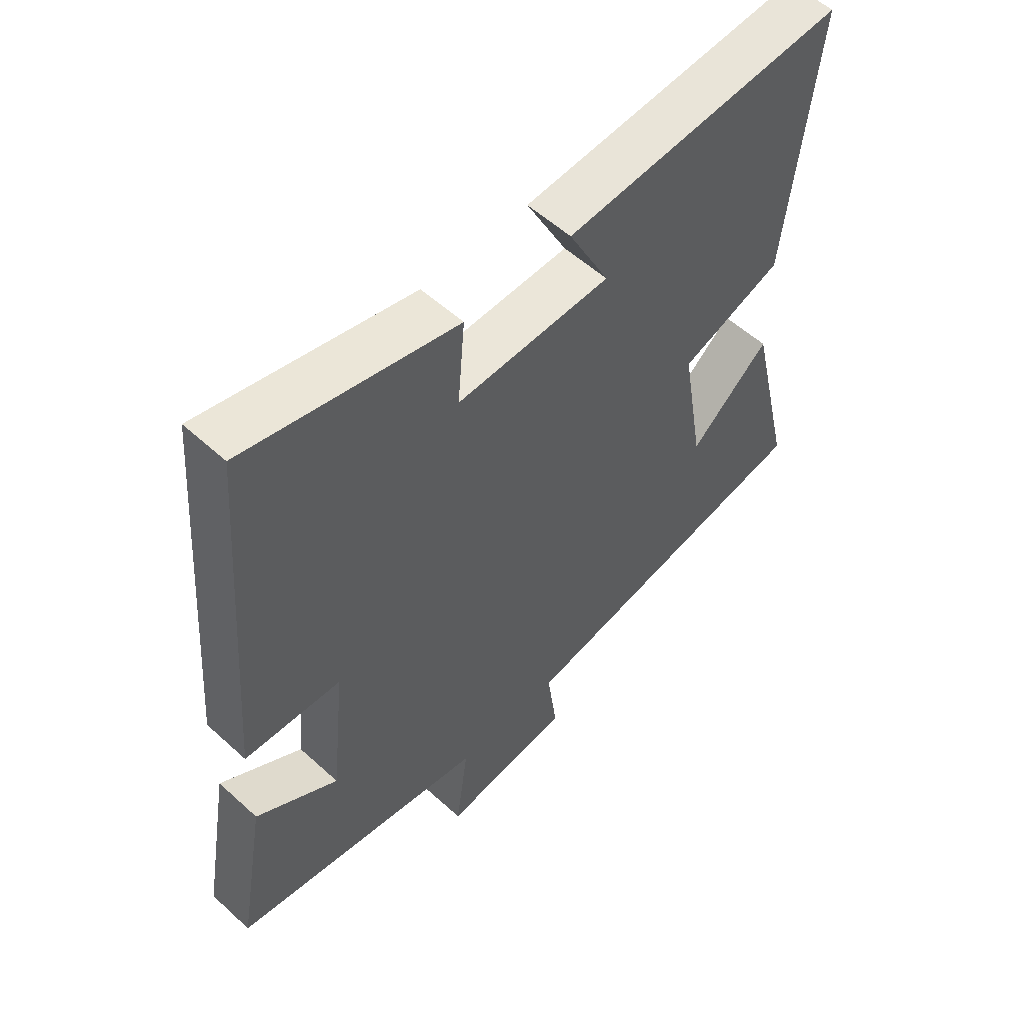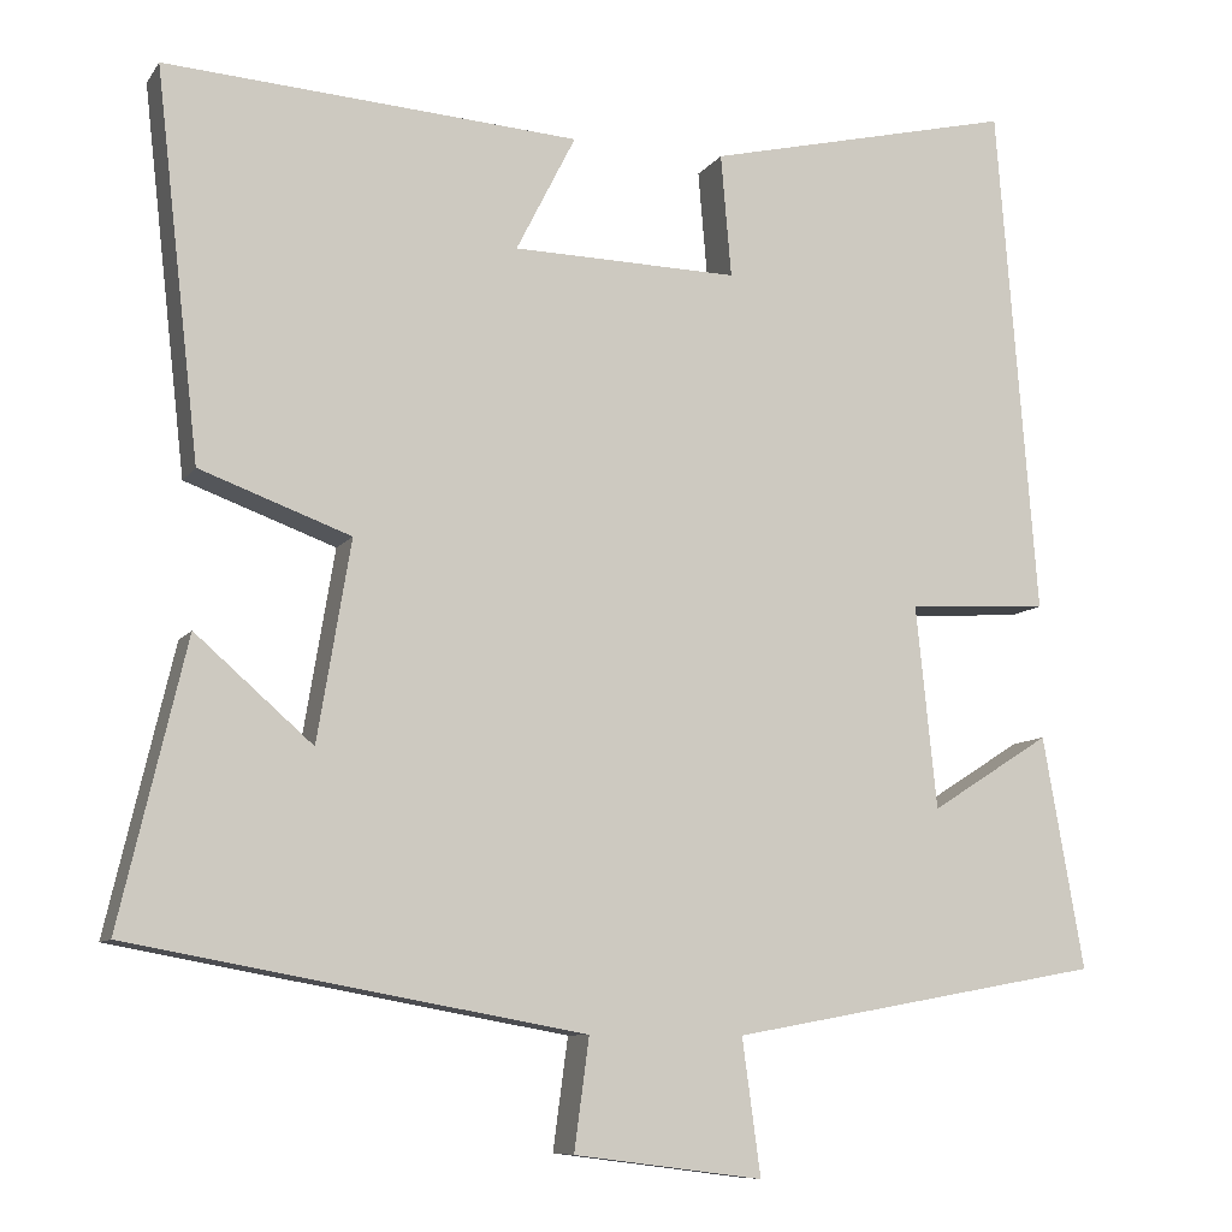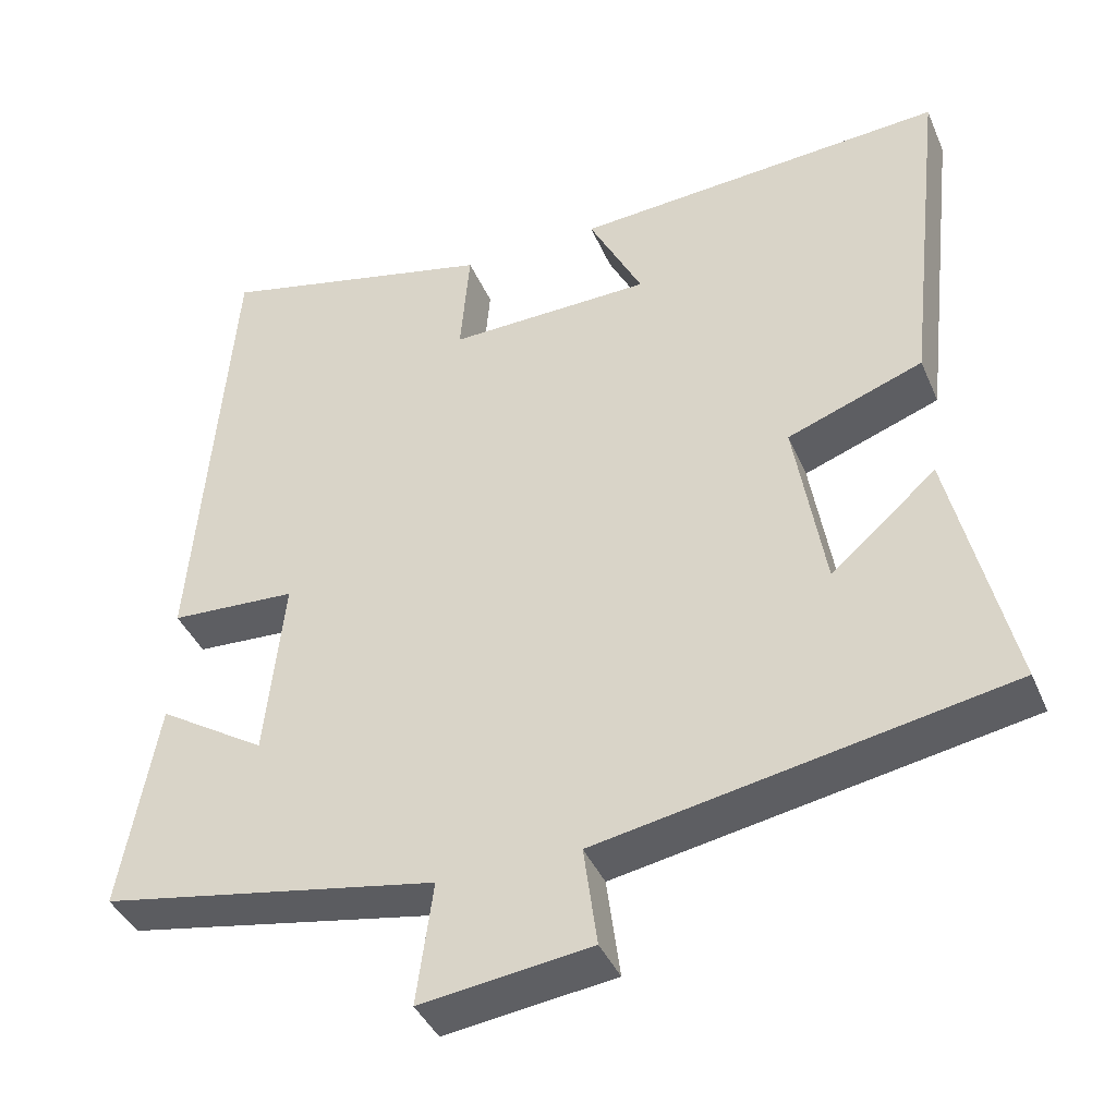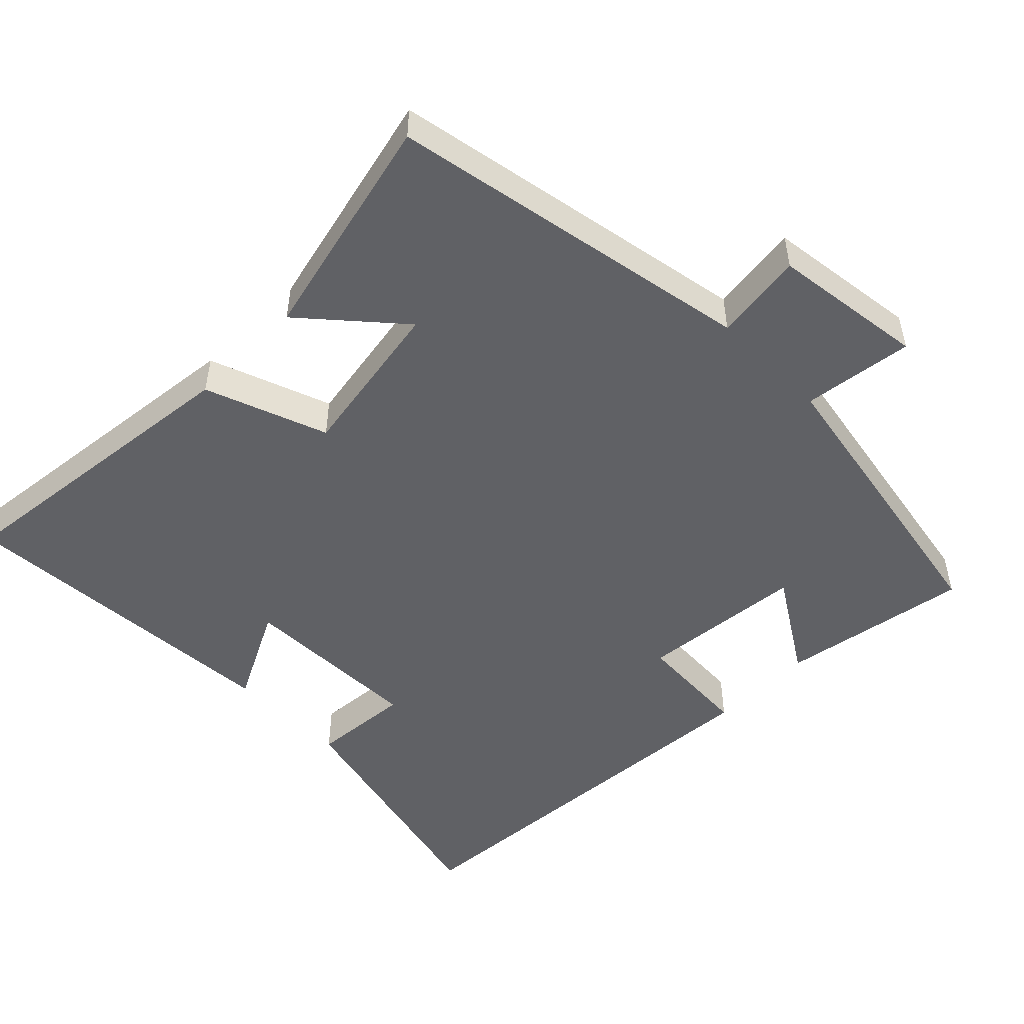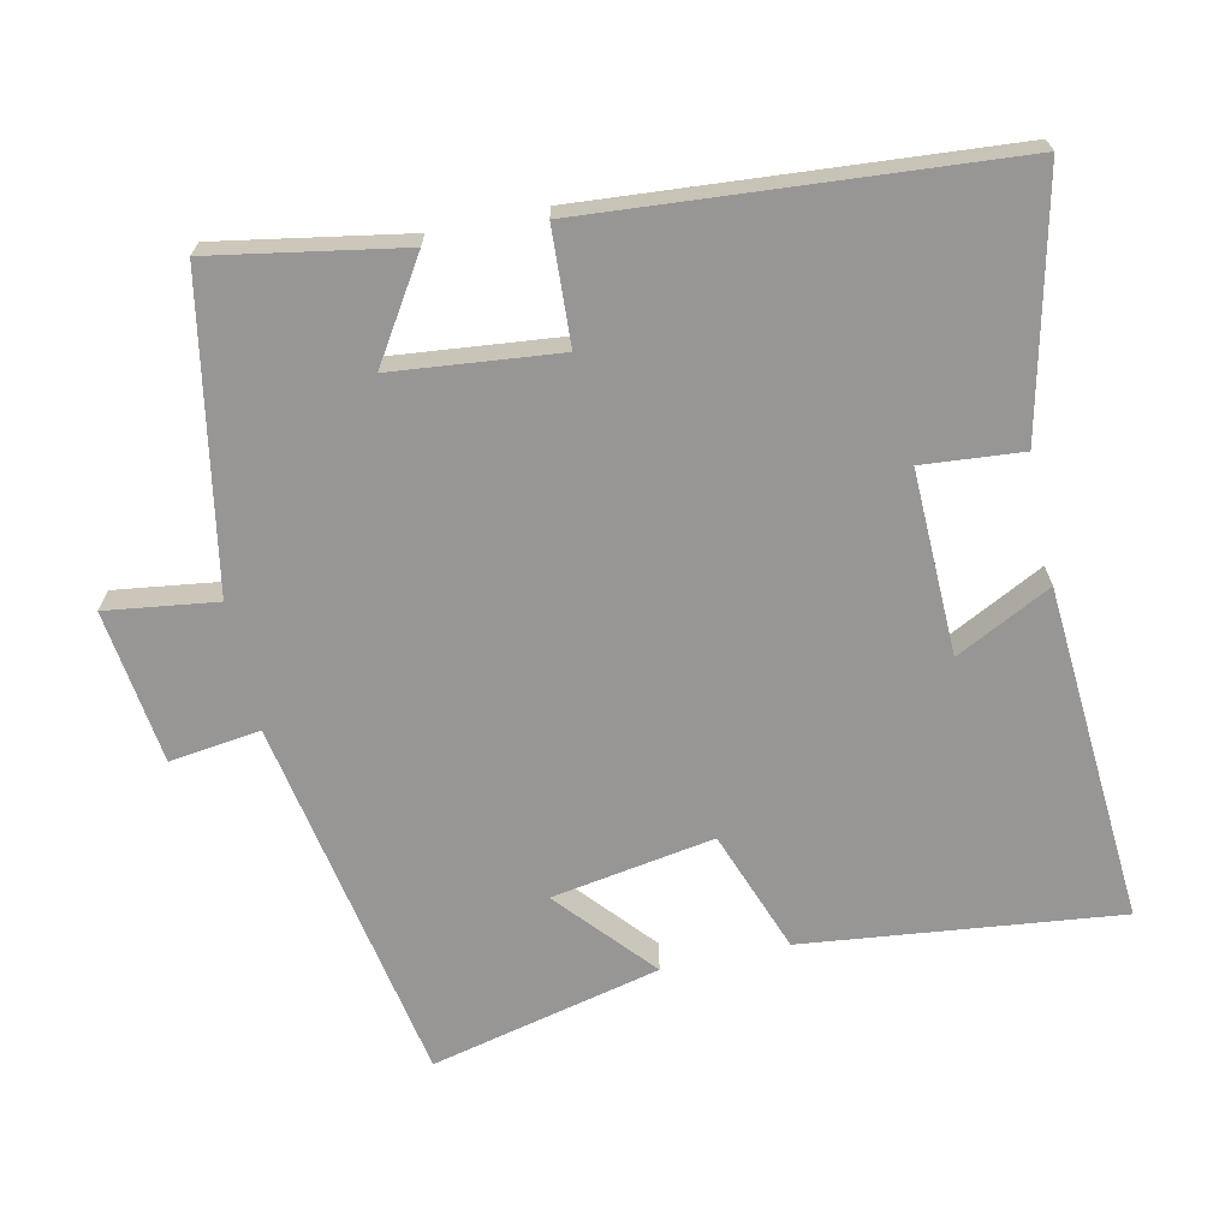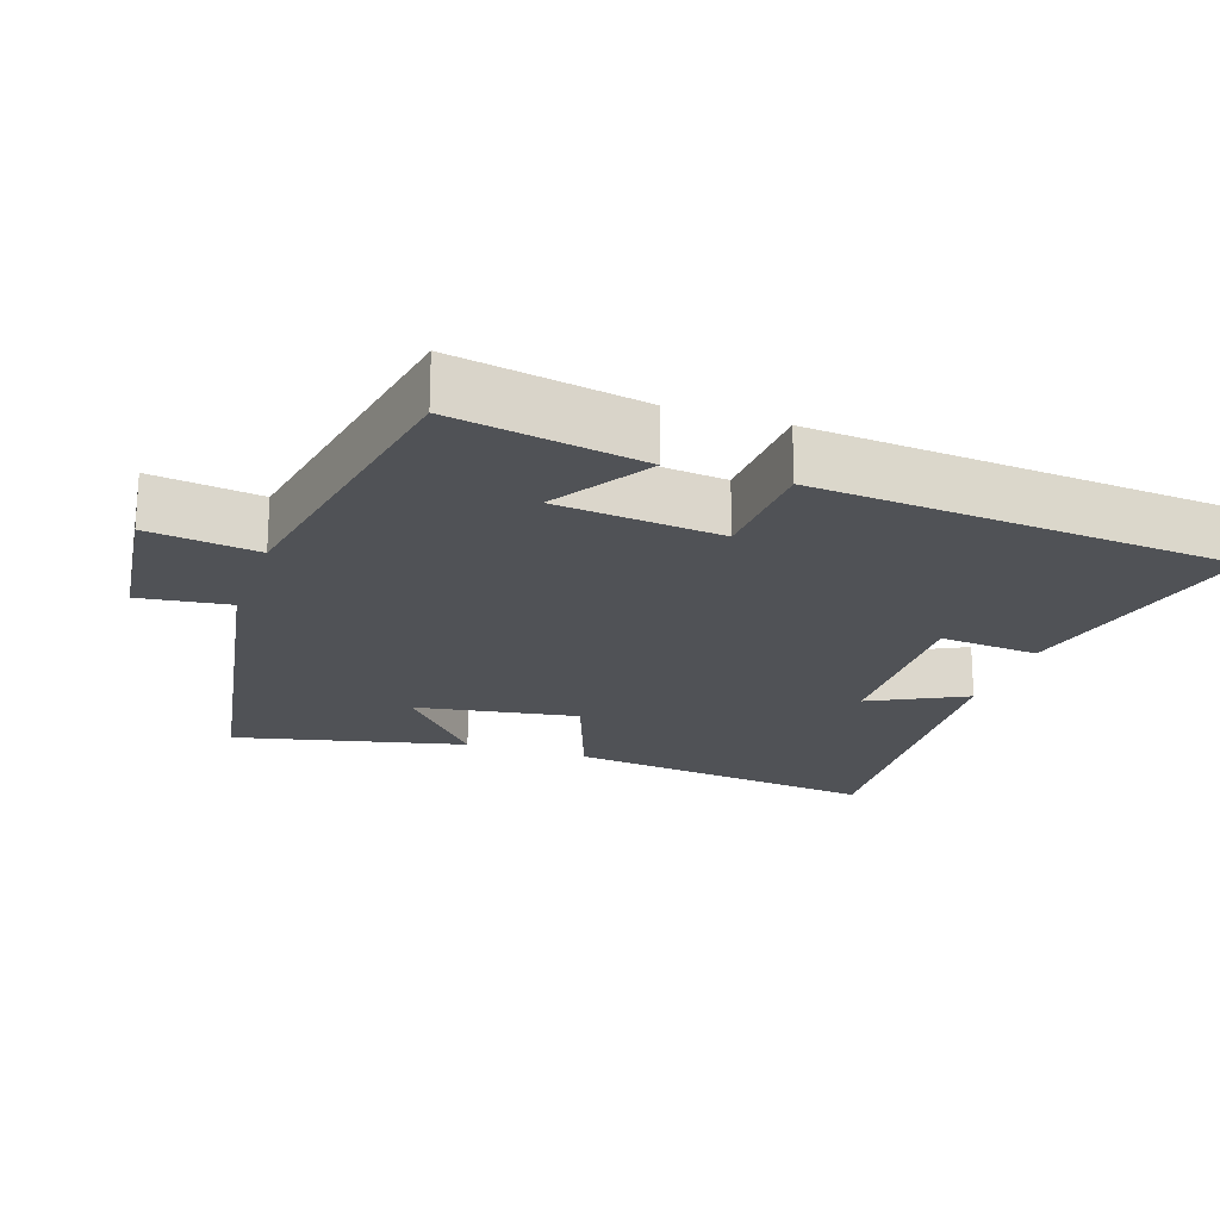
<metadata>
{"format":"obj","ext":"obj","renderer":"f3d","projection":"perspective","resolution":1024,"background":"white","views":[{"elev":55.4,"azim":-46.2,"up":"+Z"},{"elev":-9.0,"azim":159.9,"up":"+Z"},{"elev":-40.4,"azim":21.9,"up":"+Z"},{"elev":-50.4,"azim":135.0,"up":"+Y"},{"elev":-68.0,"azim":-77.7,"up":"+Y"},{"elev":-20.8,"azim":-108.9,"up":"+Y"}]}
</metadata>
<code>
v -0.547 0.07 -0.422
v -0.5 0.07 -0.156
v -0.363 0.07 -0.243
v -0.339 0.07 -0.011
v -0.5 0.07 -0.002
v -0.454 0.07 0.583
v -0.101 0.07 0.5
v -0.113 0.07 0.36
v 0.145 0.07 0.366
v 0.077 0.07 0.5
v 0.55 0.07 0.532
v 0.5 0.07 0.091
v 0.328 0.07 0.028
v 0.366 0.07 -0.2
v 0.5 0.07 -0.083
v 0.576 0.07 -0.406
v 0.058 0.07 -0.5
v 0.075 0.07 -0.627
v -0.141 0.07 -0.655
v -0.12 0.07 -0.5
v -0.547 0 -0.422
v -0.5 0 -0.156
v -0.363 0 -0.243
v -0.339 0 -0.011
v -0.5 0 -0.002
v -0.454 0 0.583
v -0.101 0 0.5
v -0.113 0 0.36
v 0.145 0 0.366
v 0.077 0 0.5
v 0.55 0 0.532
v 0.5 0 0.091
v 0.328 0 0.028
v 0.366 0 -0.2
v 0.5 0 -0.083
v 0.576 0 -0.406
v 0.058 0 -0.5
v 0.075 0 -0.627
v -0.141 0 -0.655
v -0.12 0 -0.5
f 17 18 19 20
f 14 15 16 17
f 13 14 17 20
f 10 11 12 13
f 9 10 13
f 8 9 13 20
f 5 6 7 8
f 4 5 8
f 3 4 8 20
f 1 2 3 20
f 40 39 38 37
f 37 36 35 34
f 40 37 34 33
f 33 32 31 30
f 33 30 29
f 40 33 29 28
f 28 27 26 25
f 28 25 24
f 40 28 24 23
f 40 23 22 21
f 1 21 22 2
f 2 22 23 3
f 3 23 24 4
f 4 24 25 5
f 5 25 26 6
f 6 26 27 7
f 7 27 28 8
f 8 28 29 9
f 9 29 30 10
f 10 30 31 11
f 11 31 32 12
f 12 32 33 13
f 13 33 34 14
f 14 34 35 15
f 15 35 36 16
f 16 36 37 17
f 17 37 38 18
f 18 38 39 19
f 19 39 40 20
f 20 40 21 1

</code>
